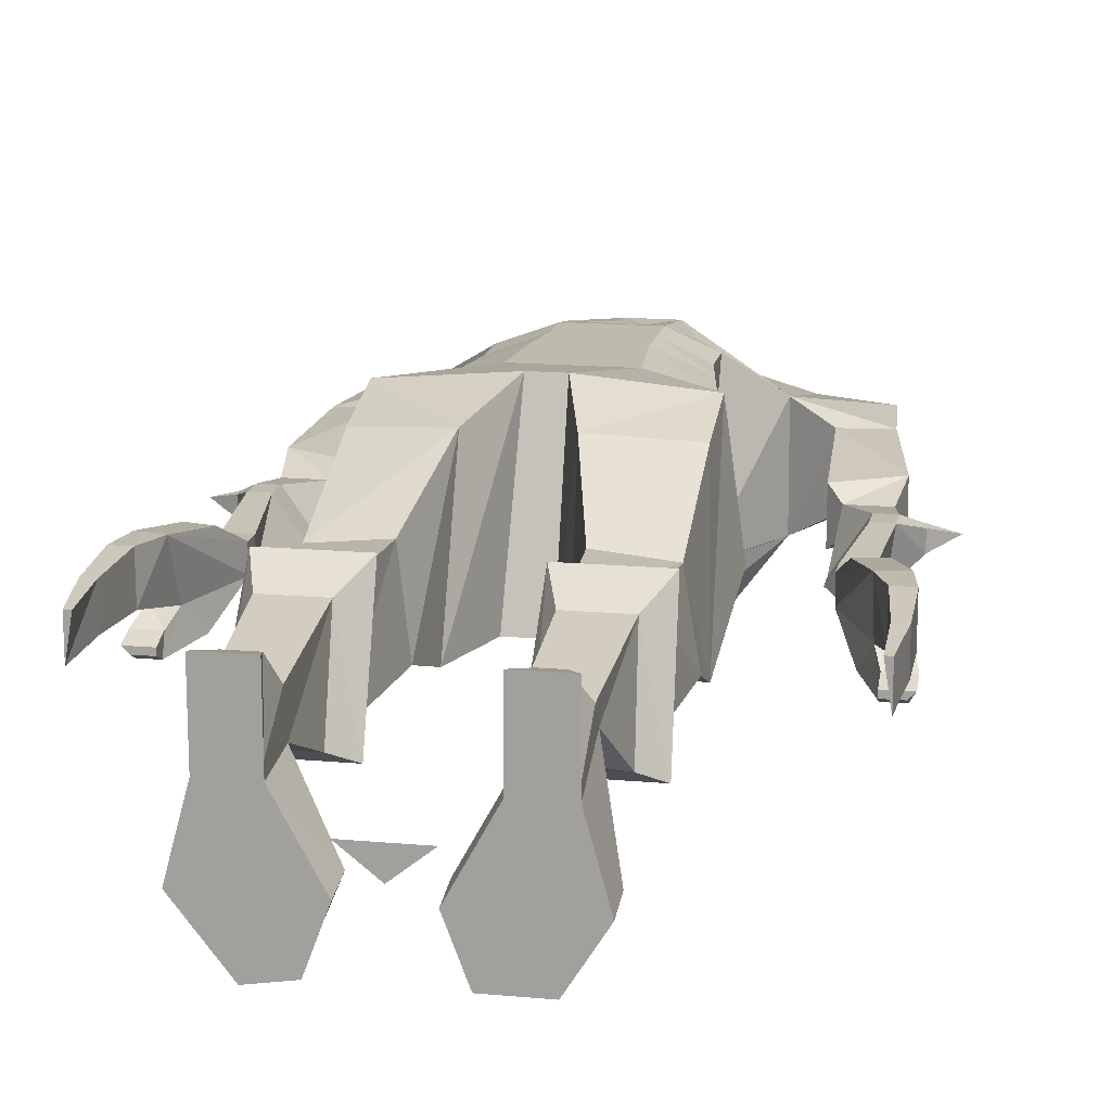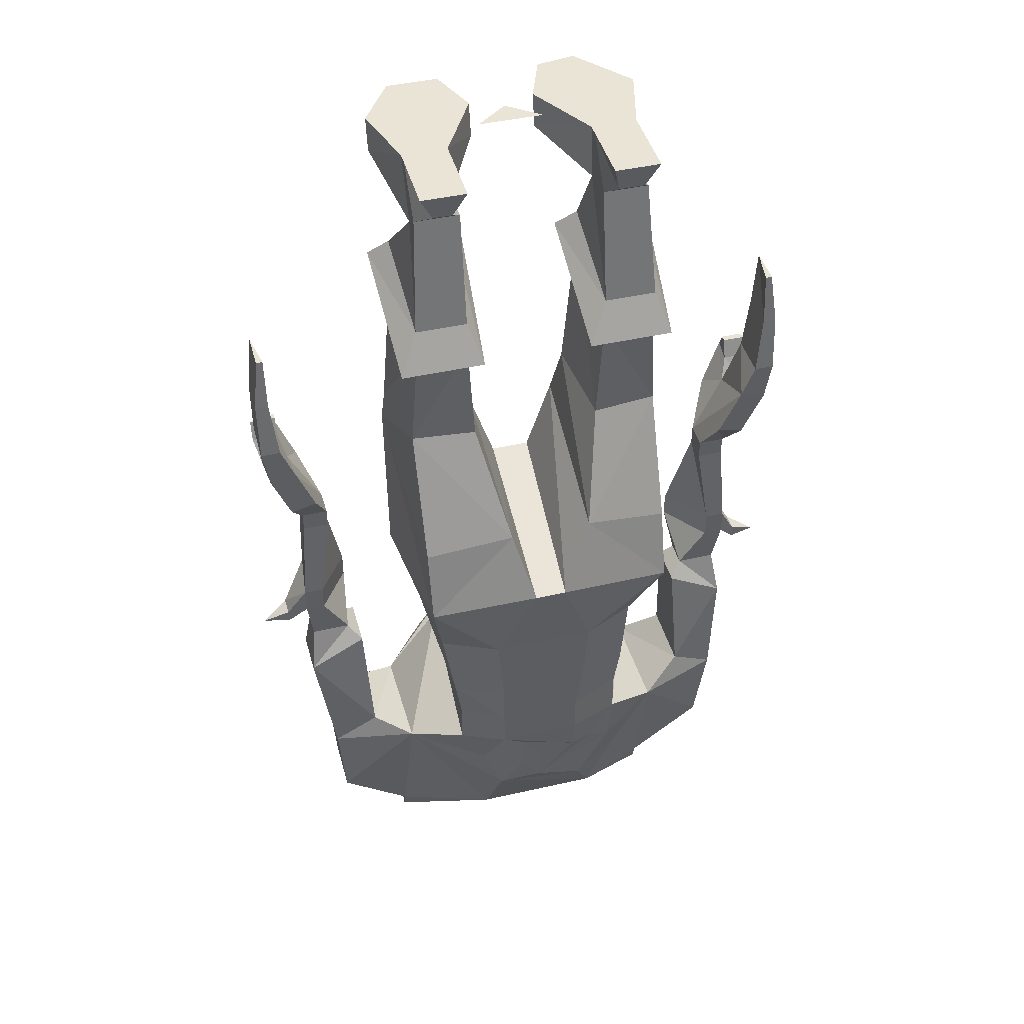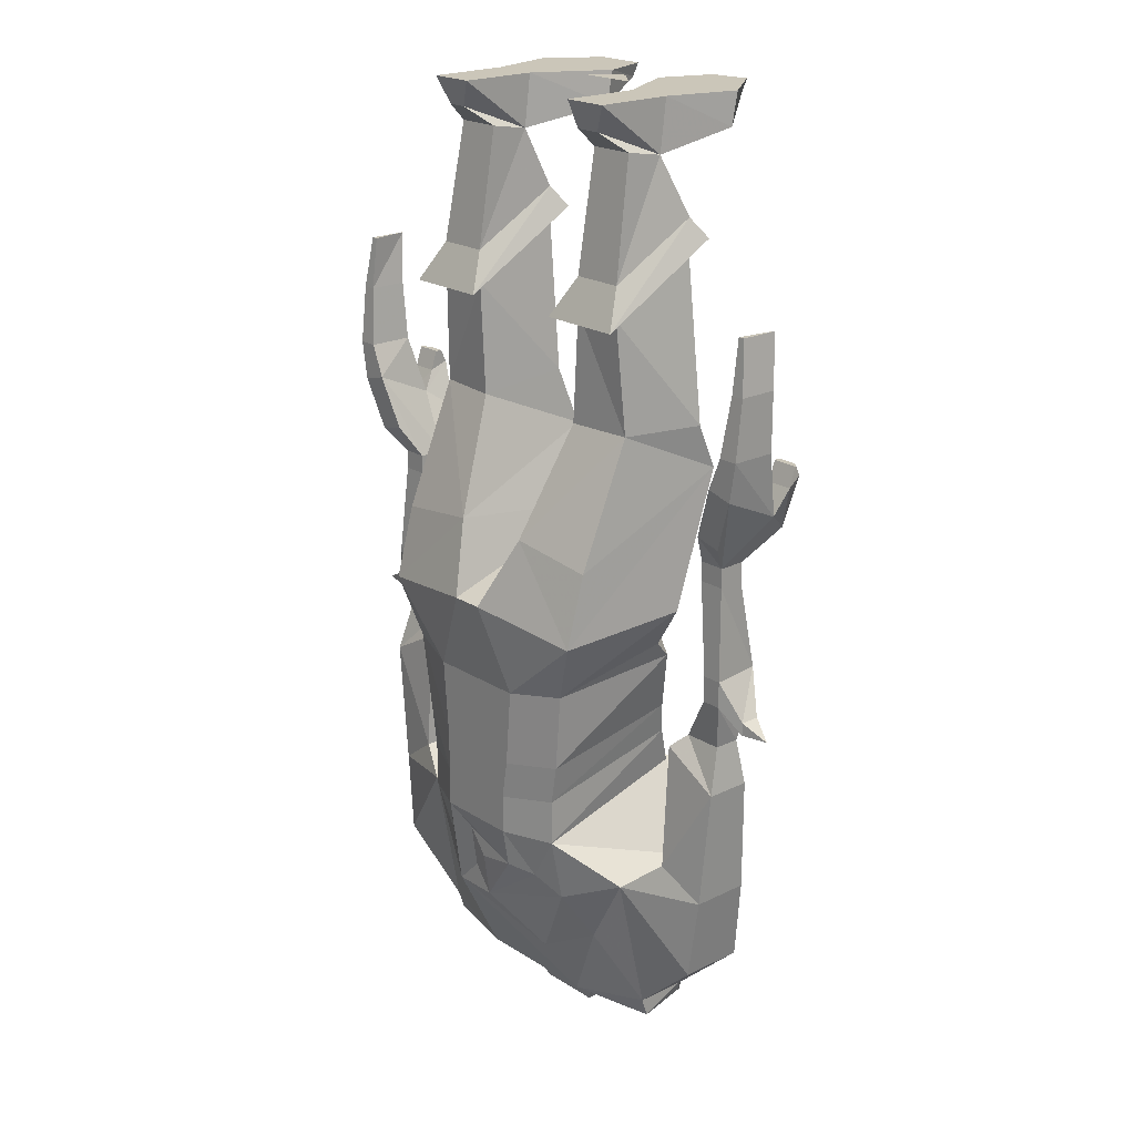
<metadata>
{"format":"obj","ext":"obj","renderer":"f3d","projection":"perspective","resolution":1024,"background":"white","views":[{"elev":15.8,"azim":-169.3,"up":"+Z"},{"elev":43.6,"azim":-15.1,"up":"+Y"},{"elev":20.9,"azim":48.6,"up":"+Y"}]}
</metadata>
<code>
v -0.2891 -0.5 -0.125
v -0.3125 -0.4609 -0.1641
v -0.2812 -0.4531 -0.1641
v -0.2578 -0.5 -0.125
v -0.2578 -0.5234 -0.125
v -0.2891 -0.5234 -0.125
v -0.2891 -0.5 -0.09375
v -0.3281 -0.4375 -0.1328
v -0.3359 -0.4062 -0.1484
v -0.3281 -0.3984 -0.1719
v -0.3047 -0.3984 -0.1719
v -0.2969 -0.4297 -0.1328
v -0.2969 -0.3984 -0.0625
v -0.2578 -0.5 -0.09375
v -0.2578 -0.5234 -0.09375
v -0.2734 -0.6328 -0.08594
v -0.2344 -0.6406 -0.1484
v -0.2891 -0.6328 -0.1484
v -0.2891 -0.5234 -0.09375
v -0.2734 -0.4609 -0.07031
v -0.3047 -0.4688 -0.07031
v -0.3281 -0.4062 -0.0625
v -0.3359 -0.3594 -0.0625
v -0.3359 -0.3594 -0.1172
v -0.3047 -0.4062 -0.1484
v -0.3047 -0.3828 -0.1562
v -0.3359 -0.3828 -0.1562
v -0.3281 -0.3828 -0.1641
v -0.3047 -0.3828 -0.1641
v -0.3125 -0.3594 -0.0625
v -0.3359 -0.2891 -0.07031
v -0.3359 -0.2891 -0.1172
v -0.3203 -0.2891 -0.1172
v -0.3125 -0.3594 -0.1172
v -0.3203 -0.2891 -0.07031
v -0.3203 -0.2266 -0.07812
v -0.3281 -0.2266 -0.07812
v -0.3281 -0.2266 -0.125
v -0.2734 -0.6641 -0.08594
v -0.2969 -0.6641 -0.08594
v -0.2891 -0.7188 -0.09375
v -0.2422 -0.7188 -0.09375
v -0.2344 -0.6719 -0.1484
v -0.2969 -0.6328 -0.08594
v -0.3203 -0.6797 -0.1016
v -0.3203 -0.6953 -0.1016
v -0.2891 -0.6641 -0.1484
v -0.2891 -0.7188 -0.125
v -0.2969 -0.7734 -0.1328
v -0.2969 -0.7734 -0.07812
v -0.2266 -0.7344 -0.07812
v -0.2422 -0.7188 -0.125
v -0.2266 -0.7344 -0.1406
v -0.2188 -0.8828 -0.1484
v -0.2734 -0.9219 -0.1328
v -0.2734 -0.9219 -0.07031
v -0.2188 -0.8828 -0.0625
v -0.3125 -0.3984 -0.1719
v -0.3125 -0.3828 -0.1641
v -0.3203 -0.6797 -0.125
v -0.3516 -0.6953 -0.1094
v -0.3203 -0.6953 -0.125
v 0.2812 -0.5 -0.125
v 0.2734 -0.4531 -0.1641
v 0.3047 -0.4609 -0.1641
v 0.3203 -0.4375 -0.1328
v 0.2812 -0.5 -0.09375
v 0.2812 -0.5234 -0.09375
v 0.2812 -0.5234 -0.125
v 0.25 -0.5 -0.125
v 0.2891 -0.4297 -0.1328
v 0.2969 -0.3984 -0.1719
v 0.3203 -0.3984 -0.1719
v 0.3281 -0.4062 -0.1484
v 0.2969 -0.4062 -0.1484
v 0.3281 -0.3594 -0.1172
v 0.3281 -0.3594 -0.0625
v 0.3203 -0.4062 -0.0625
v 0.2969 -0.4688 -0.07031
v 0.2656 -0.4609 -0.07031
v 0.25 -0.5 -0.09375
v 0.25 -0.5234 -0.09375
v 0.2891 -0.6328 -0.08594
v 0.2812 -0.6328 -0.1484
v 0.2266 -0.6406 -0.1484
v 0.25 -0.5234 -0.125
v 0.2891 -0.3984 -0.0625
v 0.3047 -0.3594 -0.1172
v 0.3125 -0.2891 -0.1172
v 0.3281 -0.2891 -0.1172
v 0.3281 -0.2891 -0.07031
v 0.3047 -0.3594 -0.0625
v 0.2656 -0.6641 -0.08594
v 0.2812 -0.7188 -0.09375
v 0.2891 -0.6641 -0.08594
v 0.2656 -0.6328 -0.08594
v 0.2266 -0.6719 -0.1484
v 0.2344 -0.7188 -0.09375
v 0.2891 -0.7734 -0.07812
v 0.2891 -0.7734 -0.1328
v 0.2812 -0.7188 -0.125
v 0.2812 -0.6641 -0.1484
v 0.3125 -0.6953 -0.125
v 0.3125 -0.6953 -0.1016
v 0.3125 -0.6797 -0.1016
v 0.3125 -0.6797 -0.125
v 0.2344 -0.7188 -0.125
v 0.2188 -0.7344 -0.1328
v 0.2188 -0.7344 -0.07812
v 0.2266 -0.8828 -0.0625
v 0.2812 -0.9141 -0.07031
v 0.2812 -0.9141 -0.1406
v 0.2266 -0.8828 -0.1484
v 0.3125 -0.2891 -0.07031
v 0.3203 -0.2266 -0.125
v 0.3203 -0.2266 -0.07812
v 0.2969 -0.3828 -0.1562
v 0.2969 -0.3828 -0.1641
v 0.3203 -0.3828 -0.1641
v 0.3281 -0.3828 -0.1562
v 0.3047 -0.3828 -0.1641
v 0.3047 -0.3984 -0.1719
v 0.3125 -0.2266 -0.07812
v 0.3438 -0.6953 -0.1094
v 0.007812 0 -0.1953
v -0.03125 0 -0.1641
v 0.04688 0 -0.1641
v 0.09375 -0.0625 -0.1172
v 0.1484 -0.0625 -0.1172
v 0.1641 -0.1328 -0.1484
v 0.08594 -0.1328 -0.1484
v 0.09375 -0.1953 -0.04688
v 0.09375 -0.05469 -0.07031
v 0.09375 0 -0.1094
v 0.09375 0 -0.125
v 0.04688 -0.03906 -0.2031
v 0.1719 -0.03906 -0.2031
v 0.1484 0 -0.125
v 0.1484 0 -0.1094
v 0.1484 0 -0.03125
v 0.1328 -0.03125 -0.03906
v 0.1484 -0.05469 -0.07031
v 0.1562 -0.1953 -0.04688
v 0.1719 -0.2422 -0.02344
v 0.1797 -0.1562 -0.1641
v 0.0625 -0.1562 -0.1641
v 0.07031 -0.2422 -0.02344
v 0.1016 -0.03125 -0.03906
v 0.09375 0 -0.03125
v 0.1719 0 -0.2109
v 0.04688 0 -0.2109
v 0.07031 -0.01562 -0.2656
v 0.1172 -0.01562 -0.2734
v 0.1172 0 -0.2812
v 0.07031 0 -0.2734
v -0.1172 0 -0.2734
v -0.1562 0 -0.2109
v -0.03125 0 -0.2109
v -0.05469 0 -0.2734
v -0.1172 -0.01562 -0.2656
v -0.1562 -0.03906 -0.2031
v -0.1328 0 -0.125
v -0.07812 0 -0.125
v -0.03125 -0.03906 -0.2031
v -0.05469 -0.01562 -0.2656
v -0.07812 -0.0625 -0.1172
v -0.1328 -0.07031 -0.09375
v -0.1328 0 -0.1094
v -0.07812 0 -0.1094
v -0.1484 -0.1328 -0.1484
v -0.07031 -0.1328 -0.1484
v -0.05469 -0.1562 -0.1641
v -0.1719 -0.1562 -0.1641
v -0.1406 -0.1953 -0.04688
v -0.1328 -0.05469 -0.07031
v -0.1172 -0.03125 -0.03906
v -0.1328 0 -0.03125
v -0.07812 0 -0.03125
v -0.09375 -0.03125 -0.03906
v -0.07812 -0.05469 -0.07031
v -0.07812 -0.1953 -0.04688
v -0.0625 -0.2422 -0.02344
v -0.07812 -0.2344 -0.04688
v -0.07031 -0.1719 -0.1484
v -0.1484 -0.1719 -0.1484
v -0.1641 -0.2422 -0.02344
v 0.09375 -0.2344 -0.04688
v 0.1562 -0.2344 -0.04688
v 0.1641 -0.1719 -0.1484
v 0.08594 -0.1719 -0.1484
v 0.08594 -0.3672 -0.04688
v 0.1641 -0.3672 -0.05469
v 0.1875 -0.3672 -0.1484
v 0.1172 -0.3281 -0.1719
v 0.07031 -0.3516 -0.1484
v 0.0625 -0.5 0.01562
v 0.1641 -0.5156 0.007812
v 0.1875 -0.4219 -0.1719
v 0.1406 -0.4375 -0.1719
v 0.07031 -0.4062 -0.1562
v 0.0625 -0.4219 -0.1719
v 0.02344 -0.5859 0.04688
v 0.1641 -0.6016 0.03125
v 0.1875 -0.5859 -0.1172
v 0.1328 -0.4531 -0.1797
v -0.1406 -0.2344 -0.04688
v -0.1484 -0.3672 -0.05469
v -0.07031 -0.3672 -0.04688
v -0.05469 -0.3516 -0.1484
v -0.1172 -0.3281 -0.1719
v -0.1641 -0.3672 -0.1484
v 0.0625 -0.6875 0.03125
v -0.0625 -0.6875 0.03125
v 0.05469 -0.7812 0.03125
v 0.125 -0.6797 0.007812
v -0.1328 -0.6797 0.007812
v -0.1406 -0.6406 -0.125
v -0.1484 -0.6641 -0.1484
v -0.1172 -0.7734 0.007812
v -0.05469 -0.7812 0.03125
v -0.1484 -0.6016 0.03125
v -0.1719 -0.5859 -0.1172
v -0.03906 -0.5938 -0.1719
v -0.03125 -0.6562 -0.1797
v -0.03906 -0.7109 -0.1875
v -0.125 -0.7422 -0.1641
v -0.1094 -0.8203 0.007812
v -0.05469 -0.8281 0.03125
v 0.04688 -0.8281 0.03125
v 0.1484 -0.6406 -0.125
v 0.07031 -0.5938 -0.1719
v 0.03125 -0.5156 -0.1719
v -0.01562 -0.5156 -0.1719
v -0.01562 -0.5859 0.04688
v -0.03906 -0.5 0.01562
v -0.1484 -0.5156 0.007812
v -0.1641 -0.4219 -0.1719
v -0.1172 -0.4531 -0.1797
v 0.007812 -0.5625 -0.1719
v 0.03125 -0.6562 -0.1797
v 0.03906 -0.7109 -0.1875
v -0.03125 -0.7734 -0.2031
v -0.1094 -0.7812 -0.1719
v -0.1094 -0.875 0.007812
v -0.05469 -0.875 0.03125
v 0.04688 -0.875 0.03125
v 0.1094 -0.8203 0.007812
v 0.1172 -0.7734 0.007812
v 0.1406 -0.6641 -0.1484
v -0.04688 -0.4219 -0.1719
v -0.1328 -0.4297 -0.1719
v -0.0625 -0.4062 -0.1562
v 0.09375 -0.875 -0.25
v -0.1094 -0.9297 -0.2656
v -0.08594 -0.875 -0.25
v 0 -0.8438 -0.2344
v 0.03125 -0.8359 -0.2188
v 0.1797 -0.9297 -0.1797
v 0.1016 -0.9297 -0.2656
v 0 -1 -0.1953
v -0.1016 -0.9609 -0.2422
v -0.1641 -1.008 -0.1875
v -0.1719 -0.9141 -0.1797
v -0.03125 -0.8359 -0.2188
v 0.03125 -0.7734 -0.2031
v 0.1016 -0.8281 -0.1875
v 0.1094 -0.875 0.007812
v 0.1797 -0.9219 -0.03906
v 0.2656 -1.016 -0.1484
v 0.1797 -1.008 -0.1797
v 0.09375 -0.9609 -0.2422
v 0.0625 -1.016 -0.1875
v 0.007812 -1.016 -0.1875
v 0 -1.016 -0.1875
v -0.007812 -1.016 -0.1875
v -0.05469 -1.016 -0.1875
v -0.07031 -1.117 -0.1484
v -0.1719 -1.117 -0.1719
v -0.1797 -1.094 -0.1484
v -0.2656 -1.023 -0.1406
v -0.1719 -0.9062 -0.03906
v -0.1016 -0.8281 -0.1875
v 0.1094 -0.7812 -0.1719
v 0.07812 -0.9297 0.007812
v 0.1094 -0.9531 -0.007812
v 0.1328 -1.008 -0.03906
v 0.1797 -1.094 -0.07812
v 0.2656 -1.016 -0.07031
v -0.02344 -0.8984 0.02344
v -0.05469 -0.9297 0.02344
v -0.02344 -0.9531 0.01562
v 0 -0.9844 0.01562
v 0 -0.9297 0.02344
v 0.04688 -0.9219 0.02344
v 0.07031 -1.039 -0.01562
v 0.09375 -1.102 -0.04688
v 0.1797 -1.117 -0.08594
v 0.1797 -1.094 -0.1406
v -0.05469 -0.9844 0.01562
v -0.0625 -1.102 -0.04688
v -0.07812 -0.9297 0.007812
v -0.1797 -1.094 -0.07812
v -0.1797 -1.117 -0.08594
v -0.0625 -1.125 -0.09375
v 0.07031 -1.125 -0.09375
v 0.1719 -1.109 -0.1484
v -0.04688 -1.086 -0.2109
v -0.07031 -1.141 -0.1875
v -0.2656 -1.023 -0.07031
v -0.03906 -1.172 -0.1172
v 0.03906 -1.172 -0.1172
v 0.07031 -1.117 -0.1484
v 0.07031 -1.141 -0.1875
v 0.04688 -1.086 -0.2109
v 0 -1.086 -0.2109
v 0.1172 -0.7422 -0.1641
f 1 2 3
f 1 3 4
f 1 7 8
f 1 8 2
f 3 12 4
f 4 12 13
f 4 13 14
f 7 14 20
f 7 20 21
f 7 21 22
f 7 22 8
f 20 14 13
f 20 13 21
f 21 13 22
f 41 48 49
f 41 49 50
f 41 50 42
f 42 50 51
f 42 51 52
f 48 52 49
f 49 52 53
f 51 53 52
f 63 64 65
f 63 65 66
f 63 66 67
f 63 70 64
f 64 70 71
f 66 78 67
f 67 78 79
f 67 79 80
f 67 80 81
f 70 81 87
f 70 87 71
f 78 87 80
f 78 80 79
f 80 87 81
f 94 98 99
f 94 99 100
f 94 100 101
f 98 107 108
f 98 108 109
f 98 109 99
f 100 108 107
f 100 107 101
f 312 313 314
f 1 4 5
f 1 5 6
f 1 6 7
f 4 14 15
f 4 15 5
f 6 19 7
f 7 19 14
f 19 15 14
f 63 67 68
f 63 68 69
f 63 69 70
f 67 81 82
f 67 82 68
f 69 86 70
f 70 86 81
f 86 82 81
f 212 202 213
f 216 217 218
f 217 223 218
f 205 231 232
f 202 232 233
f 202 233 234
f 202 234 213
f 223 238 233
f 223 233 239
f 215 249 230
f 230 249 231
f 231 239 232
f 232 239 233
f 2 8 9
f 2 9 10
f 2 10 3
f 3 10 11
f 3 11 12
f 8 22 23
f 8 23 24
f 8 24 12
f 8 12 25
f 8 25 9
f 9 25 26
f 9 26 27
f 9 27 10
f 10 27 28
f 10 28 11
f 11 28 29
f 11 29 25
f 11 25 12
f 22 13 30
f 22 30 23
f 24 34 12
f 12 34 13
f 13 34 30
f 58 11 10
f 59 29 28
f 59 28 27
f 59 27 26
f 59 26 29
f 29 26 25
f 64 71 72
f 64 72 73
f 64 73 65
f 65 73 74
f 65 74 66
f 66 74 75
f 66 75 71
f 66 71 76
f 66 76 77
f 66 77 78
f 71 87 88
f 71 88 76
f 77 92 78
f 78 92 87
f 88 87 92
f 71 75 72
f 72 75 117
f 72 117 118
f 72 118 73
f 73 118 119
f 73 119 74
f 74 119 120
f 74 120 75
f 75 120 117
f 117 120 121
f 117 121 118
f 118 121 119
f 119 121 120
f 122 73 72
f 277 307 308
f 277 308 304
f 308 310 304
f 304 310 305
f 305 310 311
f 305 311 312
f 311 313 312
f 5 15 16
f 5 16 17
f 5 17 6
f 6 17 18
f 6 18 19
f 44 16 15
f 44 15 19
f 44 19 18
f 44 18 60
f 44 60 45
f 45 60 61
f 68 82 83
f 68 83 84
f 68 84 69
f 69 84 85
f 69 85 86
f 83 105 84
f 84 105 106
f 85 96 86
f 86 96 82
f 83 82 96
f 105 124 106
f 191 195 196
f 191 196 192
f 192 196 197
f 192 197 198
f 192 198 193
f 193 199 194
f 194 199 200
f 194 200 195
f 195 201 196
f 196 202 203
f 196 203 197
f 197 203 198
f 198 203 204
f 198 204 205
f 212 215 203
f 212 203 202
f 216 213 221
f 216 221 222
f 216 222 217
f 217 222 223
f 203 215 204
f 204 215 230
f 204 230 231
f 204 231 205
f 213 234 221
f 221 234 235
f 221 235 236
f 221 236 237
f 221 237 222
f 222 237 238
f 222 238 223
f 250 209 208
f 250 208 235
f 251 211 210
f 251 210 252
f 252 210 209
f 207 236 235
f 207 235 208
f 207 211 237
f 207 237 236
f 23 30 31
f 23 31 24
f 24 31 32
f 24 32 33
f 24 33 34
f 30 34 35
f 30 35 31
f 31 35 36
f 31 36 37
f 31 37 38
f 31 38 32
f 32 38 33
f 33 38 35
f 33 35 34
f 39 40 41
f 39 41 42
f 39 42 43
f 40 47 48
f 40 48 41
f 42 52 43
f 43 52 47
f 47 52 48
f 49 53 54
f 49 54 55
f 49 55 50
f 50 55 56
f 50 56 57
f 50 57 51
f 51 57 54
f 51 54 53
f 38 37 36
f 38 36 35
f 76 88 89
f 76 89 90
f 76 90 91
f 76 91 77
f 77 91 92
f 93 94 95
f 93 97 98
f 93 98 94
f 94 101 95
f 95 101 102
f 102 107 97
f 97 107 98
f 99 109 110
f 99 110 111
f 99 111 112
f 99 112 100
f 100 112 113
f 100 113 108
f 101 107 102
f 88 92 114
f 88 114 89
f 89 114 115
f 89 115 90
f 90 115 91
f 91 115 116
f 91 116 114
f 91 114 92
f 115 123 116
f 116 123 114
f 114 123 115
f 258 268 110
f 258 110 113
f 258 113 112
f 258 112 269
f 263 280 55
f 263 55 54
f 263 54 57
f 263 57 281
f 268 288 111
f 268 111 110
f 288 269 111
f 111 269 112
f 280 309 56
f 280 56 55
f 56 309 281
f 56 281 57
f 113 109 108
f 109 113 110
f 39 43 17
f 39 17 16
f 39 16 40
f 40 16 44
f 40 44 45
f 40 45 46
f 43 47 18
f 43 18 17
f 45 61 46
f 47 62 18
f 18 62 60
f 60 62 61
f 93 95 83
f 93 83 96
f 93 96 97
f 95 104 83
f 83 104 105
f 84 106 102
f 84 102 85
f 85 102 97
f 85 97 96
f 102 106 103
f 103 106 124
f 104 124 105
f 187 190 191
f 187 191 192
f 187 192 188
f 188 192 193
f 188 193 189
f 189 193 194
f 189 194 190
f 190 194 195
f 190 195 191
f 193 198 199
f 195 200 201
f 196 201 202
f 198 205 199
f 199 205 201
f 199 201 200
f 183 206 207
f 183 207 208
f 183 208 209
f 183 209 184
f 184 209 210
f 184 210 185
f 185 210 211
f 185 211 206
f 218 223 224
f 205 232 201
f 201 232 202
f 223 239 224
f 224 239 240
f 231 249 240
f 231 240 239
f 250 238 251
f 250 251 252
f 250 252 209
f 250 235 233
f 250 233 238
f 251 237 211
f 207 206 211
f 238 237 251
f 233 235 234
f 253 256 257
f 253 257 258
f 254 260 261
f 254 261 262
f 255 263 264
f 255 264 256
f 259 270 271
f 259 271 260
f 260 272 273
f 260 273 274
f 260 274 275
f 260 275 276
f 273 315 274
f 274 315 275
f 40 46 47
f 46 61 62
f 46 62 47
f 95 102 103
f 95 103 104
f 103 124 104
f 287 298 269
f 287 269 288
f 297 305 306
f 277 304 278
f 278 304 303
f 279 302 280
f 280 302 309
f 305 312 306
f 125 126 127
f 128 129 130
f 128 130 131
f 128 131 132
f 128 132 133
f 128 133 134
f 128 134 135
f 128 135 136
f 129 137 138
f 129 138 139
f 129 139 140
f 129 140 141
f 129 141 142
f 129 142 143
f 129 143 130
f 130 143 144
f 130 144 145
f 130 145 131
f 131 145 146
f 131 146 132
f 132 146 147
f 132 147 143
f 132 143 142
f 132 142 133
f 133 142 141
f 133 141 148
f 133 148 134
f 134 148 149
f 134 149 139
f 134 139 135
f 135 139 138
f 135 138 150
f 135 150 151
f 135 151 136
f 136 151 152
f 137 153 150
f 137 150 138
f 151 150 154
f 151 154 155
f 151 155 152
f 152 155 153
f 153 155 154
f 153 154 150
f 139 149 140
f 140 149 148
f 140 148 141
f 156 157 158
f 156 158 159
f 156 159 160
f 156 160 157
f 157 160 161
f 157 161 162
f 157 162 163
f 157 163 158
f 158 163 164
f 158 164 165
f 158 165 159
f 159 165 160
f 161 167 162
f 162 167 168
f 162 168 163
f 163 168 169
f 163 169 166
f 163 166 164
f 170 167 166
f 170 166 171
f 170 171 172
f 170 172 173
f 170 173 174
f 170 174 167
f 167 174 175
f 167 175 168
f 168 175 176
f 168 176 177
f 168 177 178
f 168 178 169
f 169 178 166
f 166 178 179
f 166 179 180
f 166 180 181
f 166 181 171
f 171 181 182
f 171 182 172
f 173 186 174
f 174 186 181
f 174 181 175
f 175 181 180
f 175 180 176
f 176 180 179
f 176 179 177
f 177 179 178
f 143 147 144
f 181 186 182
f 128 136 137
f 128 137 129
f 136 152 153
f 136 153 137
f 160 165 164
f 160 164 161
f 161 164 166
f 161 166 167
f 172 182 183
f 172 183 184
f 172 184 173
f 173 184 185
f 173 185 186
f 144 147 187
f 144 187 188
f 144 188 145
f 145 188 189
f 145 189 146
f 146 189 190
f 146 190 147
f 147 190 187
f 182 186 206
f 182 206 183
f 185 206 186
f 212 213 214
f 212 214 215
f 216 218 219
f 216 219 220
f 216 220 213
f 218 224 225
f 218 225 226
f 218 226 219
f 220 214 213
f 224 240 225
f 225 240 241
f 227 243 244
f 227 244 245
f 227 245 228
f 228 245 246
f 228 246 229
f 229 246 247
f 214 248 215
f 215 248 249
f 257 264 265
f 257 265 266
f 257 266 258
f 258 266 267
f 258 267 268
f 262 277 278
f 262 279 280
f 263 281 282
f 263 282 264
f 264 282 242
f 264 242 265
f 265 283 266
f 266 283 267
f 267 283 247
f 267 247 246
f 267 246 284
f 268 285 286
f 268 286 287
f 268 287 288
f 289 291 292
f 289 292 293
f 289 293 294
f 289 294 245
f 245 294 246
f 246 294 284
f 286 295 296
f 286 296 287
f 299 300 296
f 299 296 295
f 299 295 292
f 299 292 291
f 299 281 300
f 300 281 302
f 300 303 304
f 300 304 296
f 296 304 305
f 296 305 297
f 298 270 269
f 306 312 270
f 282 243 242
f 243 282 244
f 244 282 281
f 244 301 245
f 241 240 249
f 241 249 316
f 248 316 249
f 309 302 281
f 219 226 227
f 219 227 228
f 219 228 220
f 220 228 229
f 220 229 214
f 225 242 243
f 225 243 226
f 226 243 227
f 229 247 248
f 229 248 214
f 262 278 279
f 265 241 283
f 289 245 290
f 289 290 291
f 284 294 292
f 284 292 285
f 285 292 295
f 285 295 286
f 287 296 297
f 287 297 298
f 299 291 290
f 299 290 301
f 300 302 303
f 297 306 298
f 298 306 270
f 278 303 279
f 279 303 302
f 245 301 290
f 241 316 283
f 283 316 247
f 247 316 248
f 292 294 293
f 225 241 242
f 265 242 241
f 253 254 255
f 253 258 259
f 253 259 254
f 254 259 260
f 254 263 255
f 256 264 257
f 260 271 272
f 260 276 261
f 261 276 262
f 262 276 277
f 277 276 307
f 270 312 272
f 270 272 271
f 312 314 272
f 272 314 273
f 273 314 315
f 275 315 307
f 275 307 276
f 253 255 256
f 254 262 263
f 258 269 270
f 258 270 259
f 262 280 263
f 267 284 285
f 267 285 268
f 299 301 281
f 244 281 301

</code>
